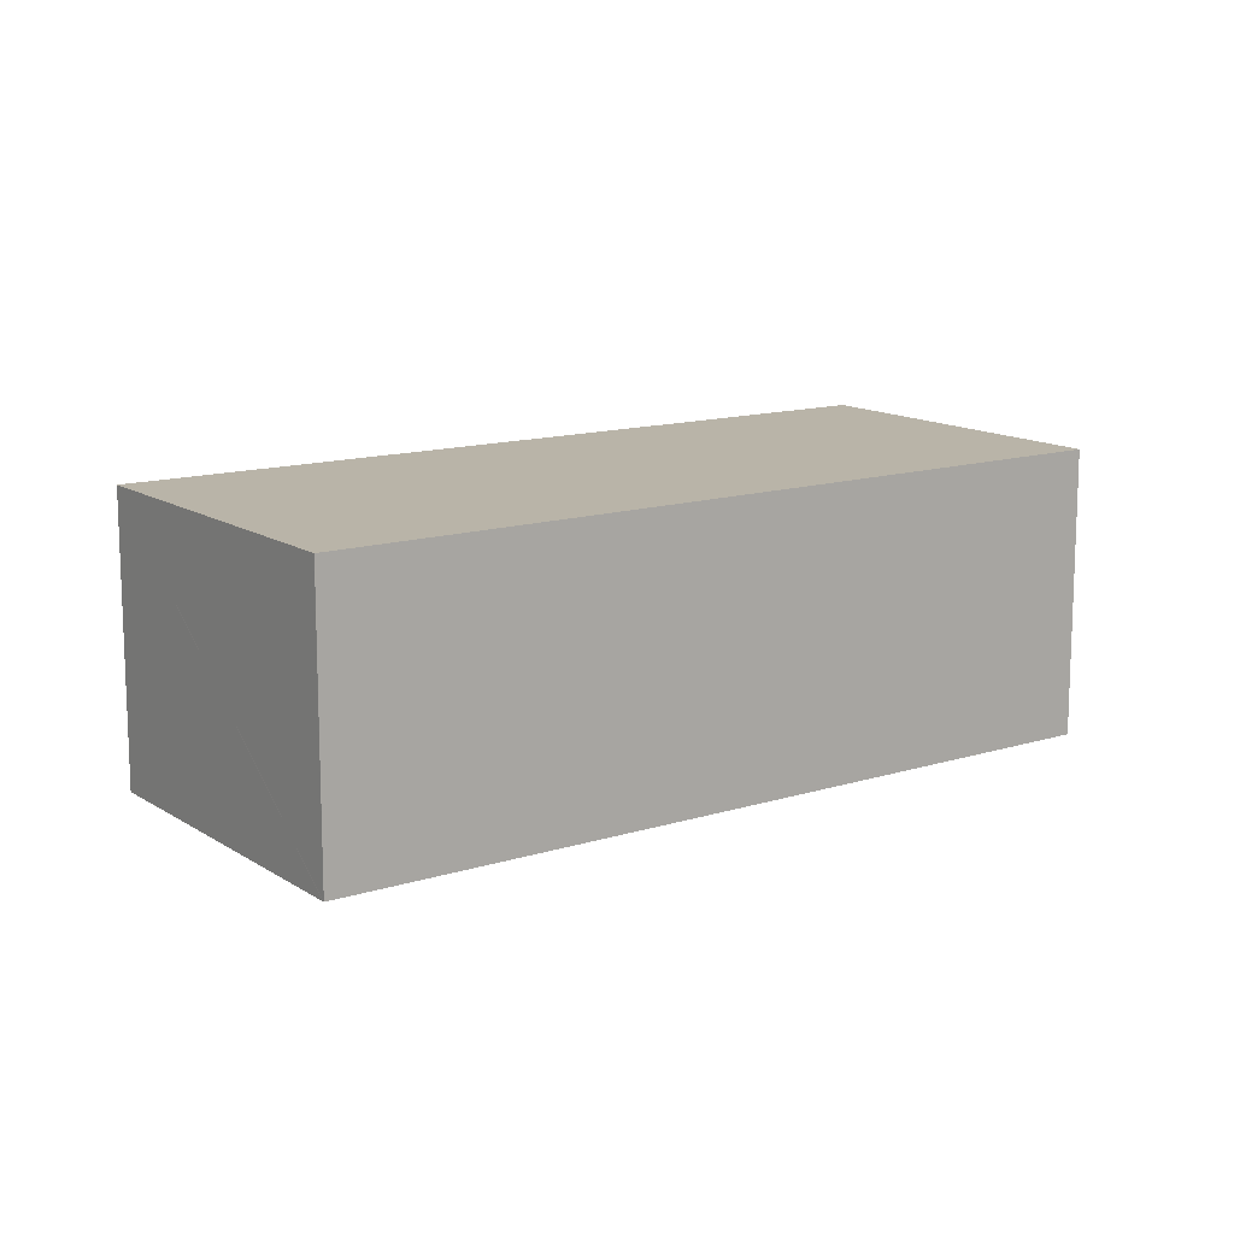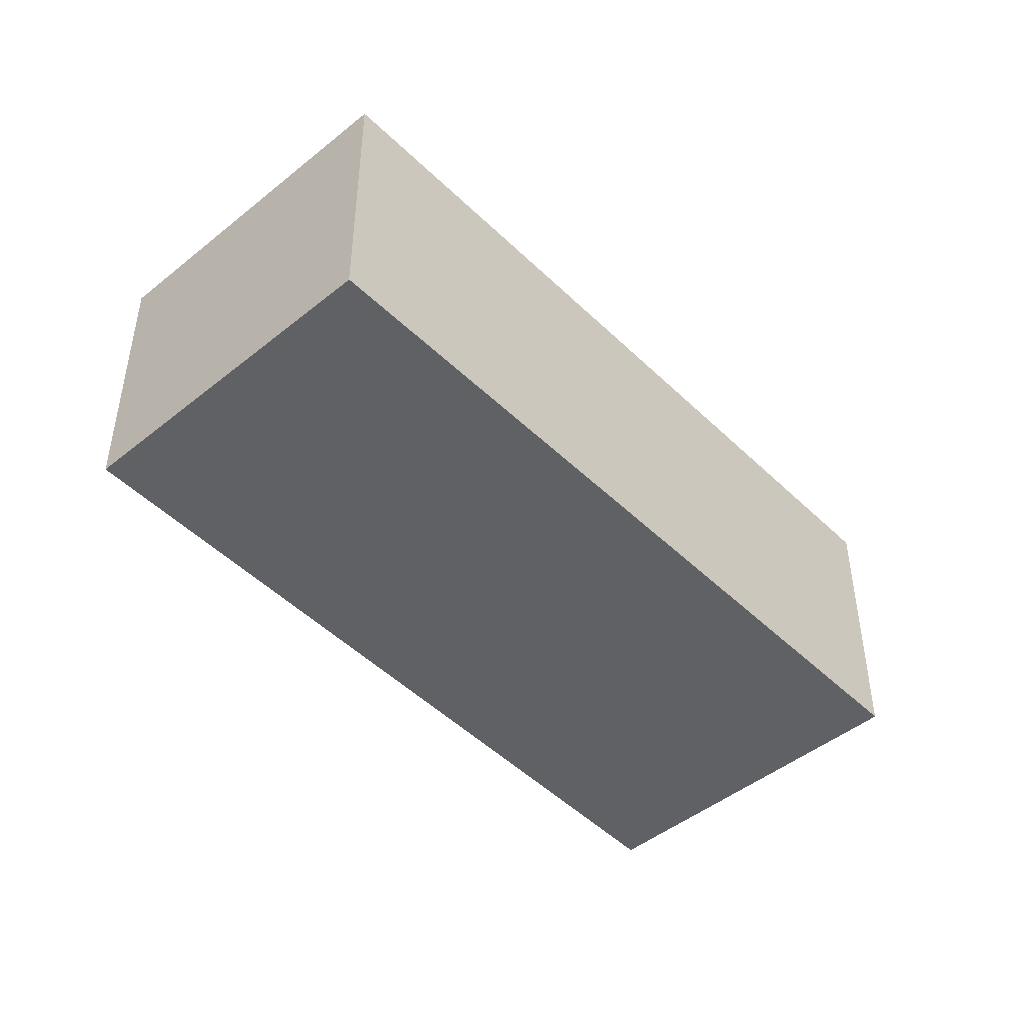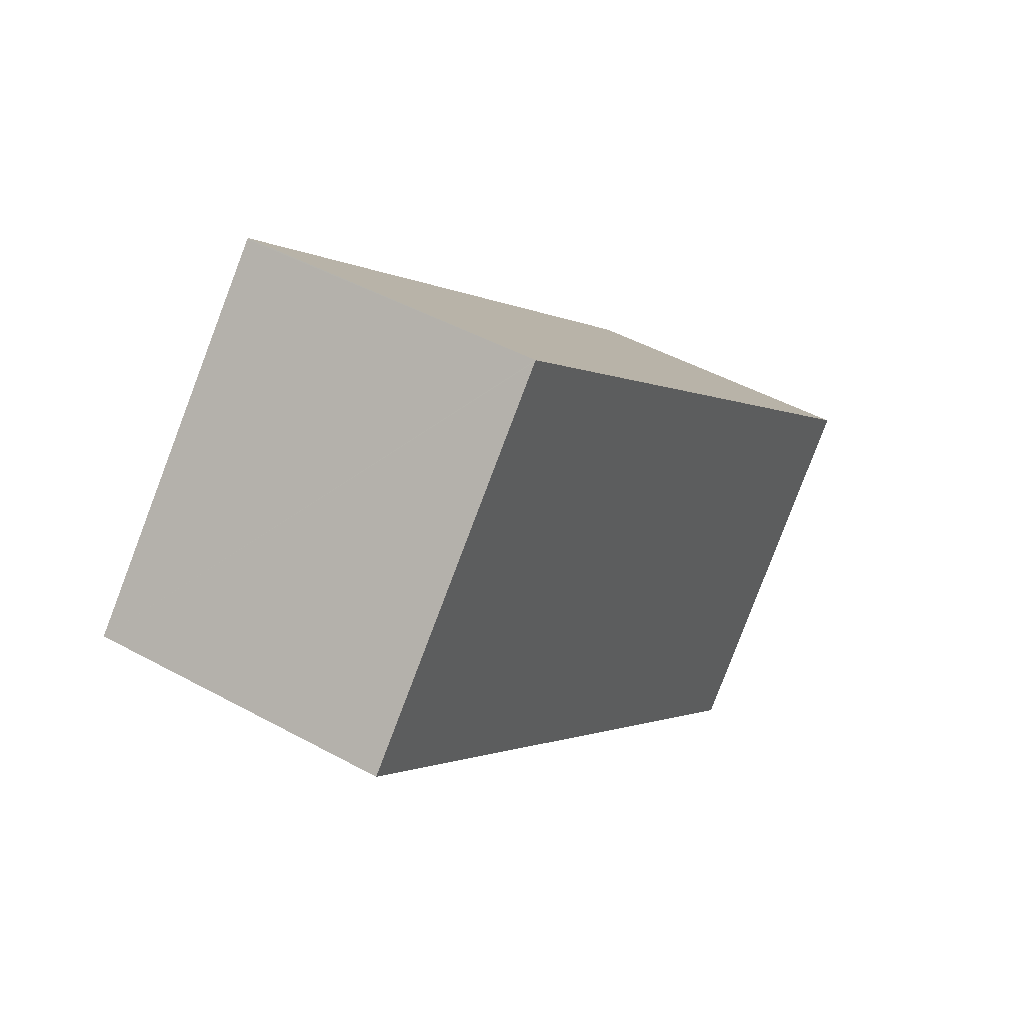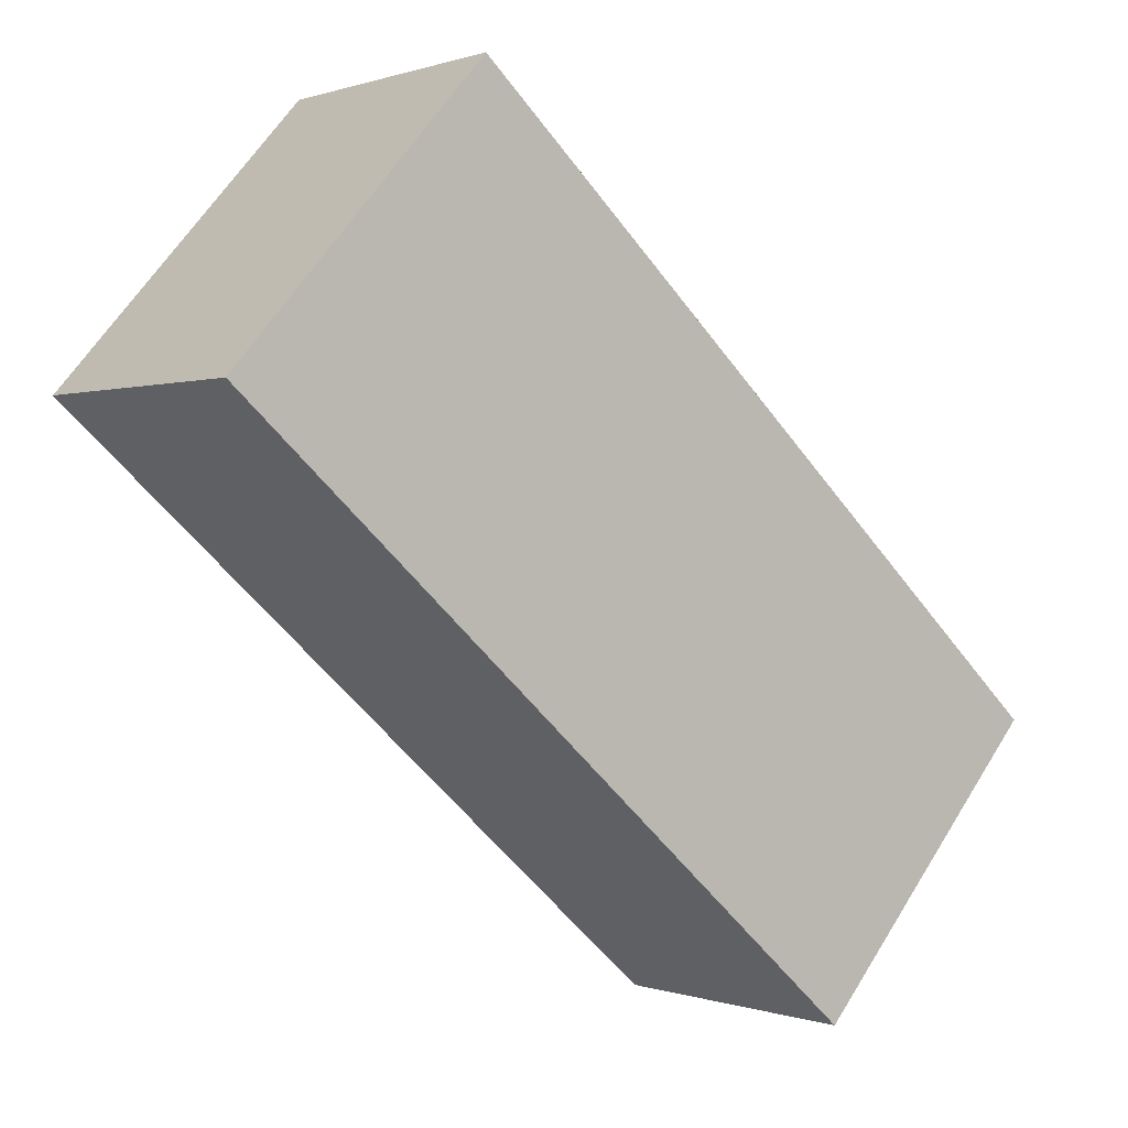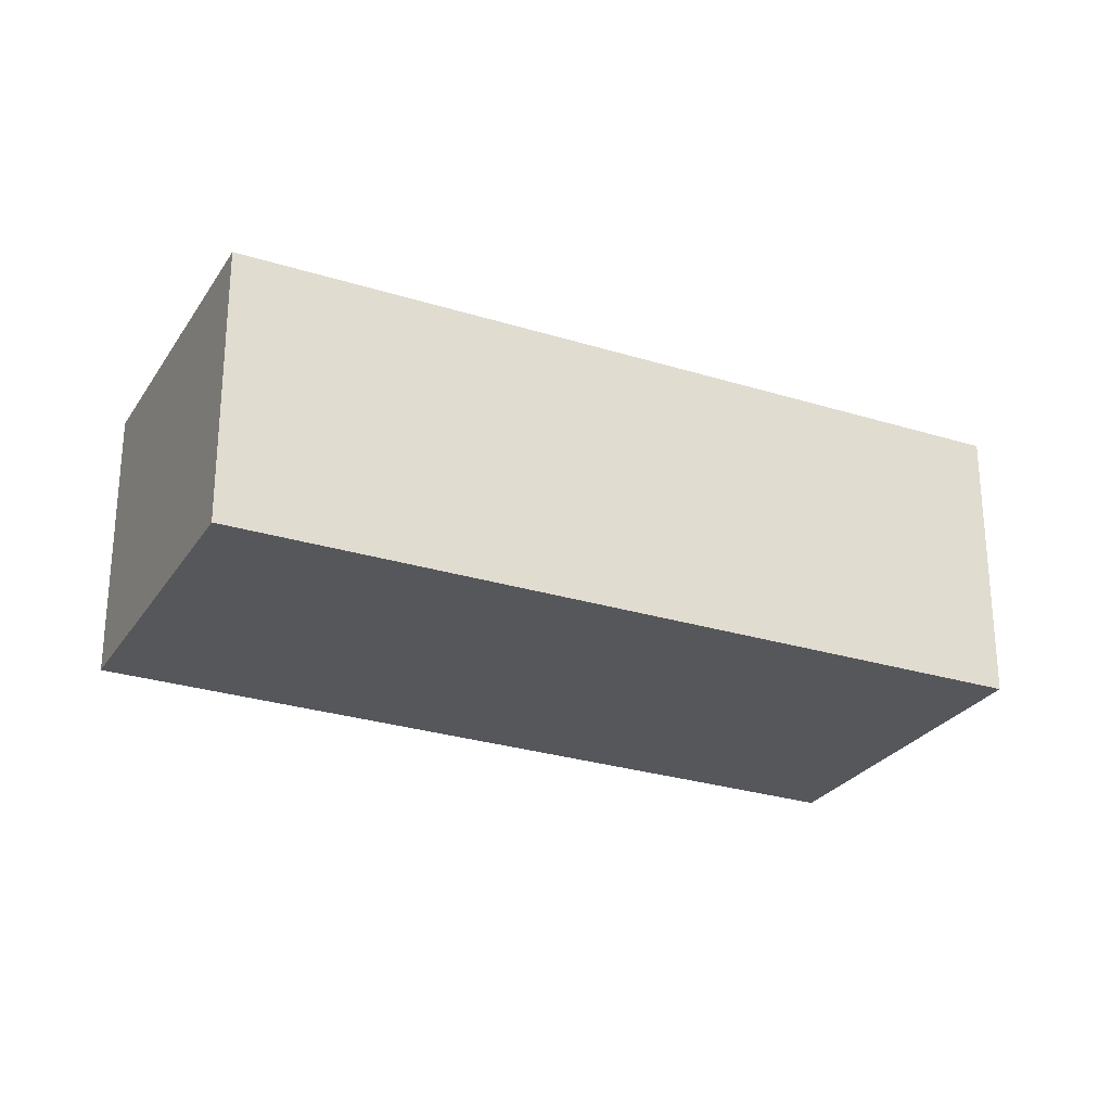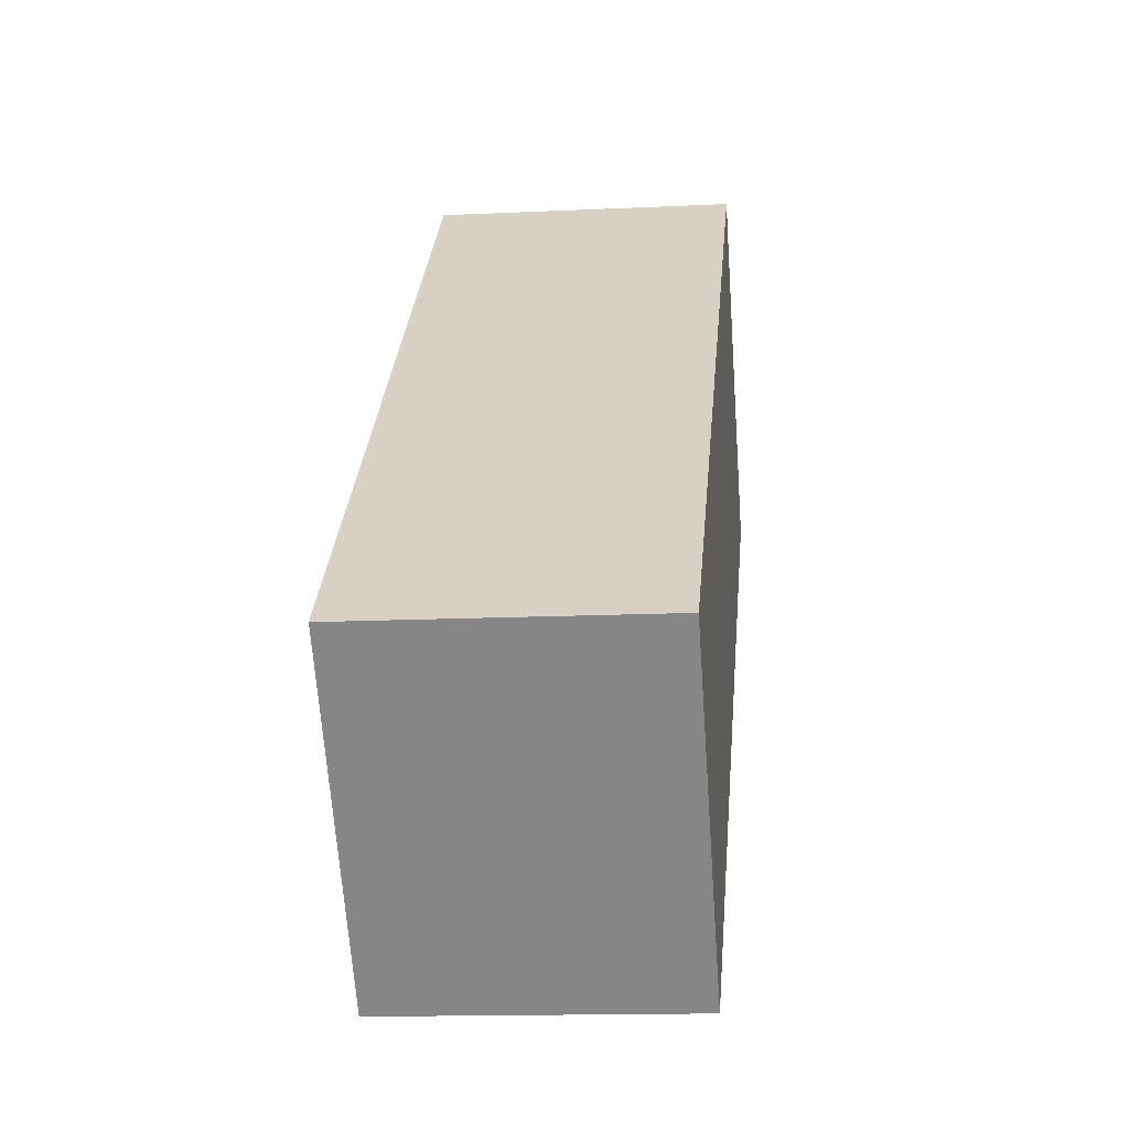
<metadata>
{"format":"obj","ext":"obj","renderer":"f3d","projection":"perspective","resolution":1024,"background":"white","views":[{"elev":13.2,"azim":6.4,"up":"+Y"},{"elev":-46.8,"azim":174.0,"up":"+Y"},{"elev":45.7,"azim":-57.6,"up":"+Z"},{"elev":0.2,"azim":-37.6,"up":"+Z"},{"elev":-26.8,"azim":-164.4,"up":"+Y"},{"elev":-14.3,"azim":96.0,"up":"+Z"}]}
</metadata>
<code>
v  6.221 7.348 7.017
v  5.204 7.348 -4.608
v  0 7.348 4.499e-16
v  10.75 7.348 -9.517
v  6.243 7.348 7.041
v  12.4 7.348 -10.98
v  8.138 7.348 5.32
v  16.22 7.348 -14.36
v  10.76 7.348 2.934
v  11.68 7.348 2.101
v  16.93 7.348 -2.661
v  19.1 7.348 -4.637
v  22.26 7.348 -7.503
v  6.243 -4.311e-16 7.041
v  6.221 -4.297e-16 7.017
v  0 0 0
v  8.138 -3.258e-16 5.32
v  10.76 -1.797e-16 2.934
v  11.68 -1.286e-16 2.101
v  16.93 1.629e-16 -2.661
v  19.1 2.839e-16 -4.637
v  22.26 4.594e-16 -7.503
v  16.22 8.794e-16 -14.36
v  12.4 6.725e-16 -10.98
v  10.75 5.827e-16 -9.517
v  5.204 2.822e-16 -4.608
g defaultobject
f 1 2 3
f 2 1 4
f 4 1 5
f 4 5 6
f 6 5 7
f 6 7 8
f 8 7 9
f 8 9 10
f 8 10 11
f 8 11 12
f 8 12 13
f 1 14 5
f 14 1 3
f 14 3 15
f 15 3 16
f 14 7 5
f 7 14 9
f 9 14 17
f 9 17 10
f 10 17 18
f 10 18 11
f 11 18 19
f 11 19 20
f 11 20 12
f 12 20 13
f 13 20 21
f 13 21 22
f 22 8 13
f 8 22 23
f 23 6 8
f 6 23 4
f 4 23 2
f 2 23 24
f 2 24 25
f 2 25 26
f 2 26 3
f 3 26 16
f 22 24 23
f 24 22 21
f 24 21 20
f 24 20 25
f 25 20 26
f 26 20 19
f 26 19 18
f 26 18 16
f 16 18 17
f 16 17 14
f 16 14 15

</code>
